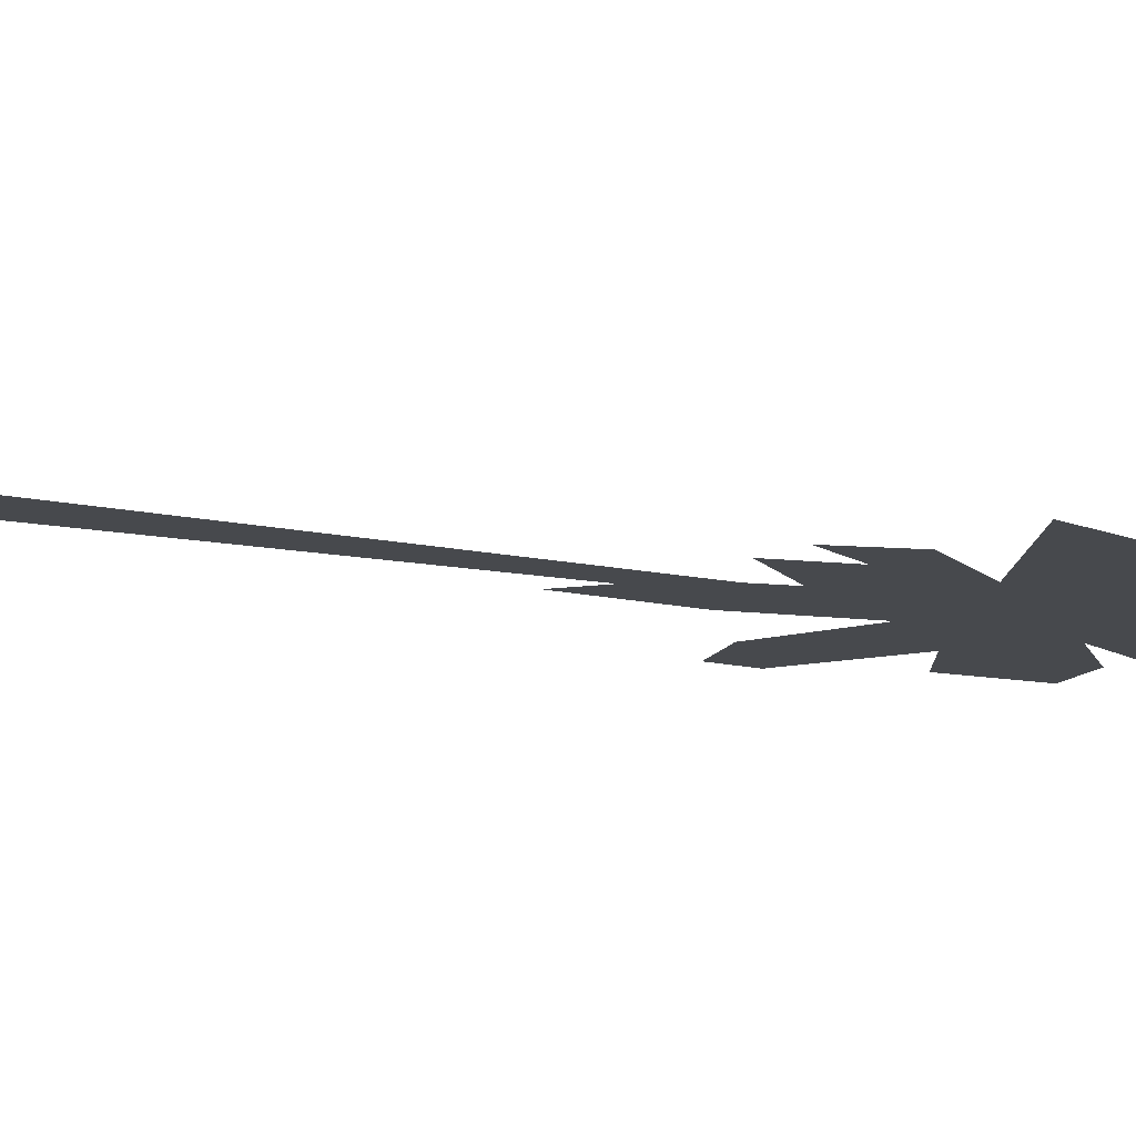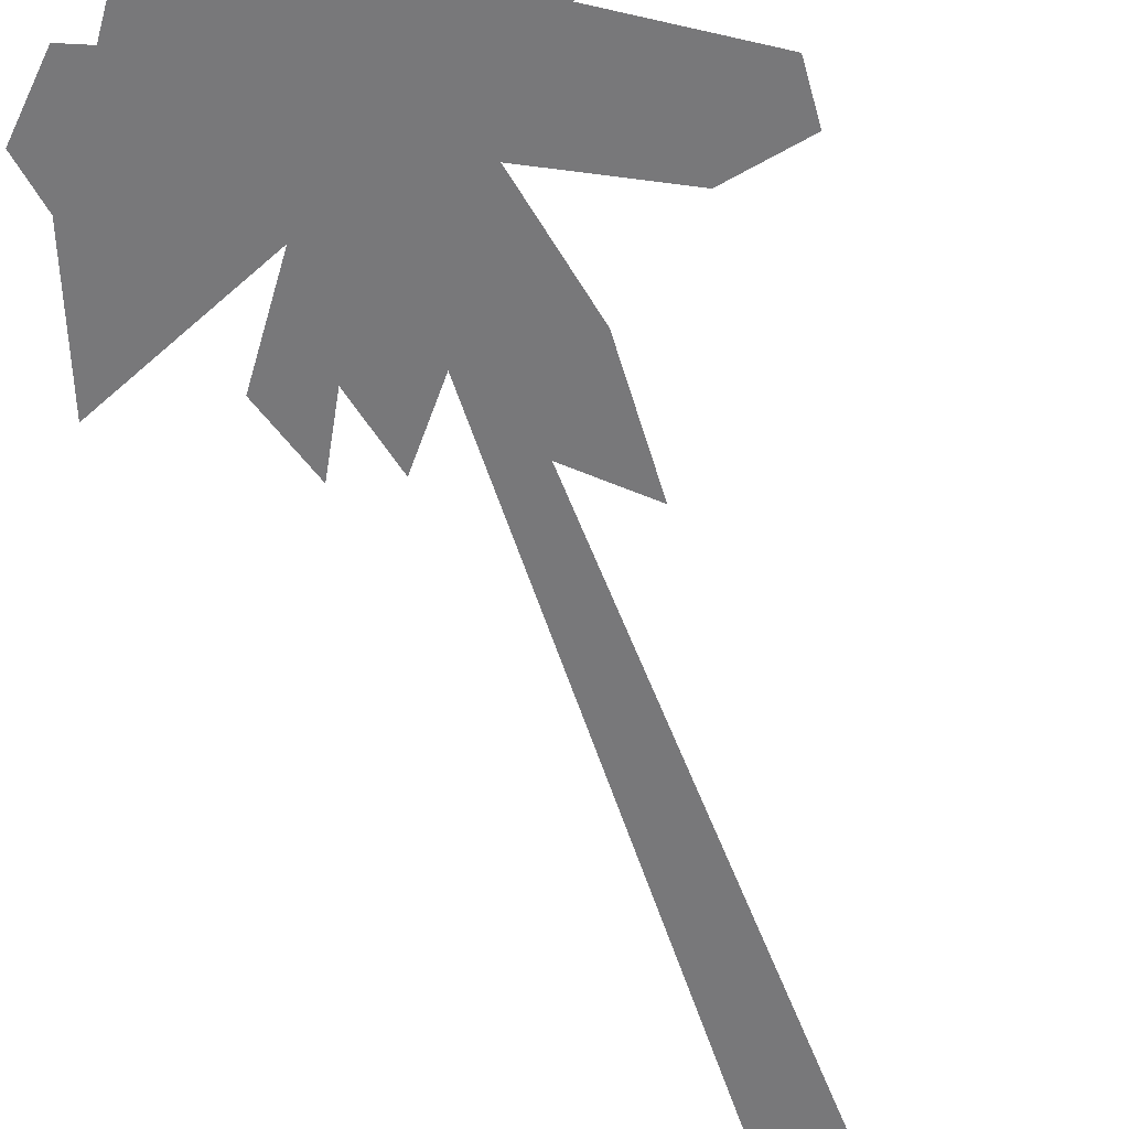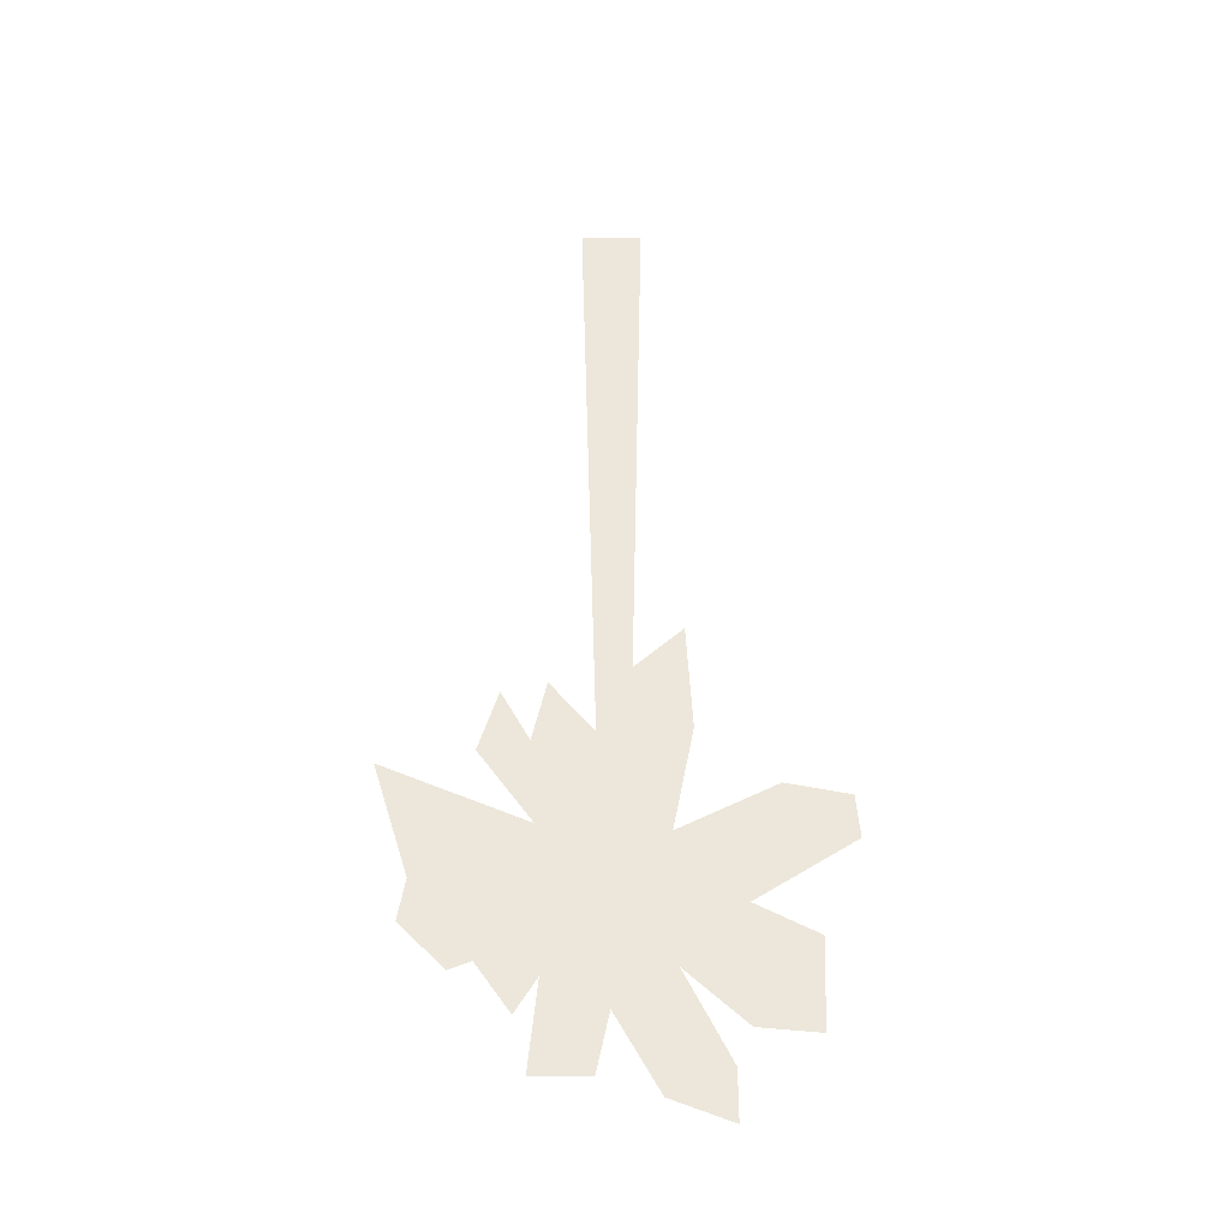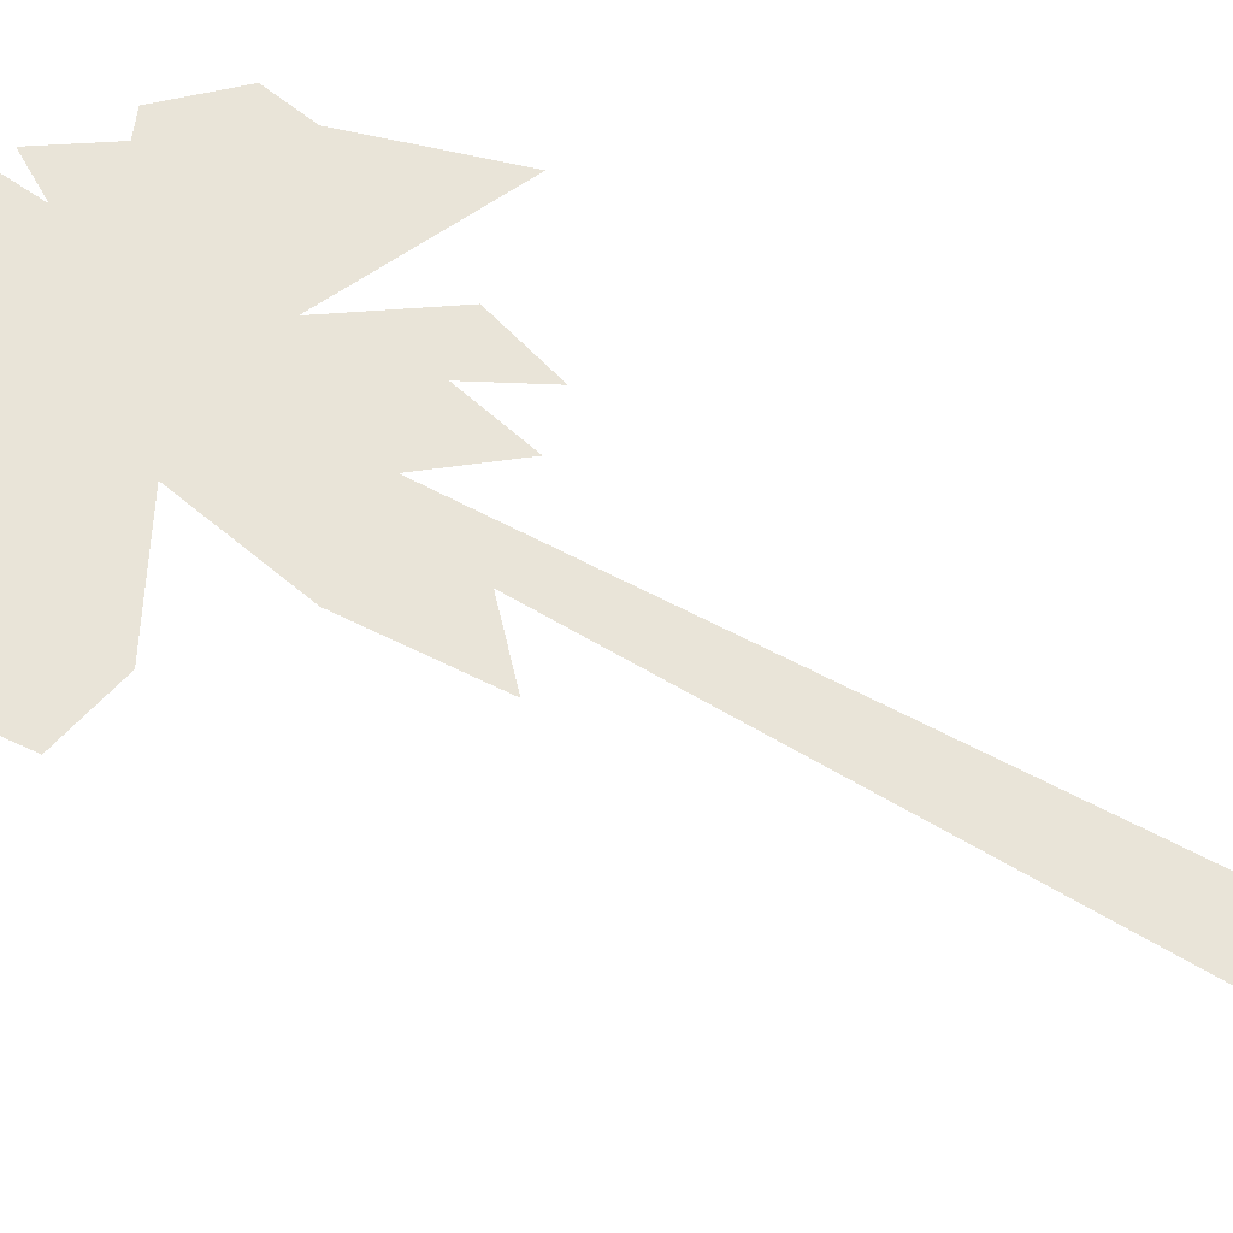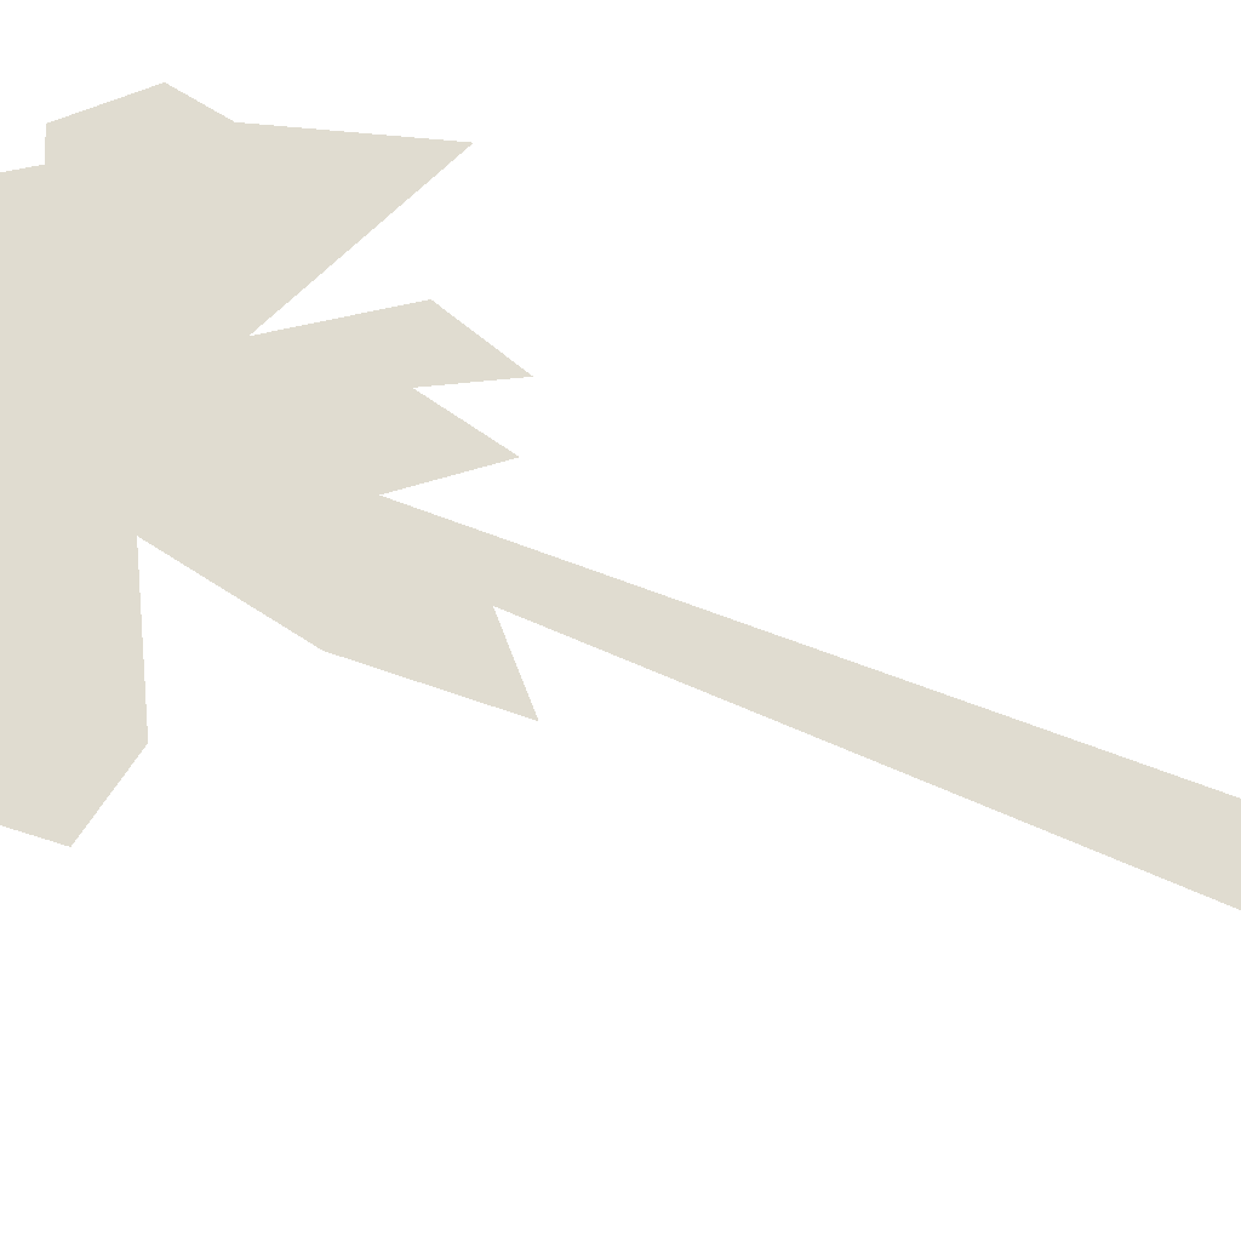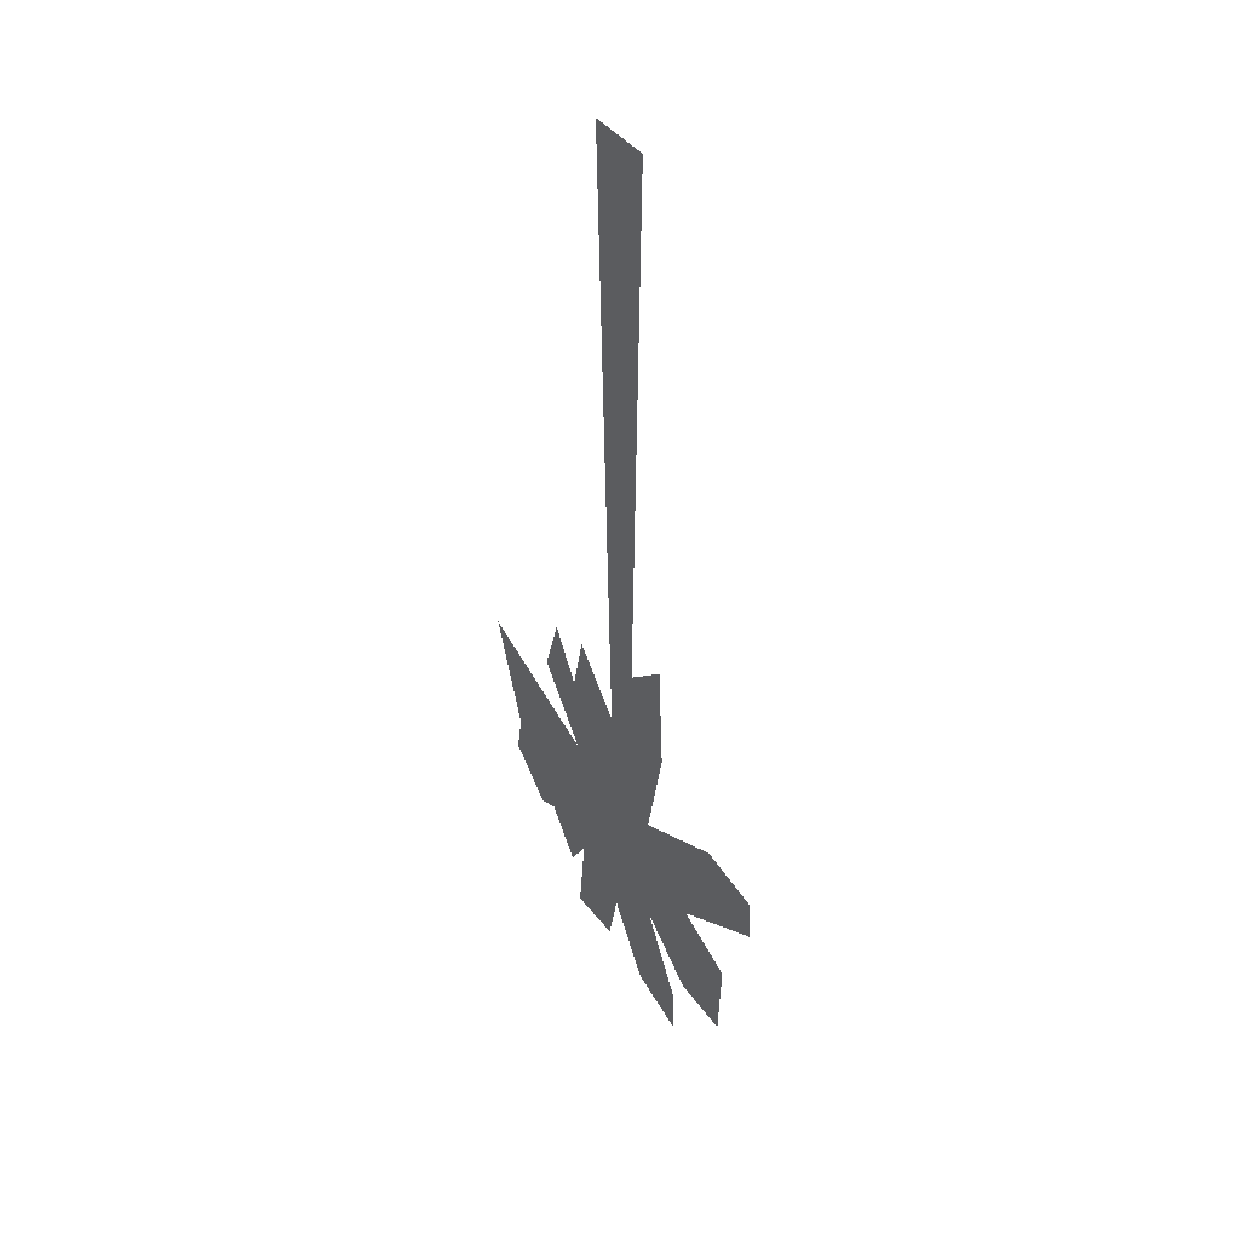
<metadata>
{"format":"obj","ext":"obj","renderer":"f3d","projection":"perspective","resolution":1024,"background":"white","views":[{"elev":-12.1,"azim":62.4,"up":"+Y"},{"elev":-57.5,"azim":-160.5,"up":"+Y"},{"elev":-38.3,"azim":179.8,"up":"+Z"},{"elev":60.3,"azim":-59.5,"up":"+Y"},{"elev":69.5,"azim":-67.7,"up":"+Y"},{"elev":44.0,"azim":-125.4,"up":"+Z"}]}
</metadata>
<code>
o m1097
v -0.02395 -0.002604 0.6281
v 0.03396 -0.002604 0.6281
v 0.01493 -0.002604 -0.04336
v -0.01182 -0.002604 0.01244
v -0.04489 0.000816 -0.06729
v -0.06391 0.000816 0.03391
v -0.05812 0.000816 0.1377
v -0.003556 0.000816 0.08649
v 0.01132 0.000816 0.022
v 0.05762 0.000816 0.07987
v 0.07085 0.000816 0.02035
v 0.09731 0.000816 0.06995
v 0.1155 0.000816 0.01043
v 0.06589 0.000816 -0.06067
v 0.1982 0.000816 -0.002801
v 0.1651 0.000816 -0.1119
v 0.1717 0.000816 -0.1516
v 0.1304 0.000816 -0.1946
v 0.1105 0.000816 -0.1863
v 0.07912 0.000816 -0.2326
v 0.05928 0.000816 -0.1996
v 0.06754 0.000816 -0.2839
v 0.01629 0.000816 -0.2839
v 0.004711 0.000816 -0.2277
v -0.03497 0.000816 -0.3004
v -0.08954 0.000816 -0.3219
v -0.08954 0.000816 -0.2756
v -0.0482 0.000816 -0.1913
v -0.1028 0.000816 -0.2426
v -0.1573 0.000816 -0.2475
v -0.1606 0.000816 -0.1632
v -0.1044 0.000816 -0.1334
v -0.1954 0.000816 -0.0739
v -0.1921 0.000816 -0.03256
v -0.1342 0.000816 -0.02099
f 1 3 2
f 34 32 33
f 32 34 35
f 32 35 5
f 32 5 29
f 29 5 28
f 7 5 6
f 5 7 8
f 5 8 25
f 25 8 24
f 24 8 9
f 24 9 23
f 23 9 10
f 23 10 21
f 23 21 22
f 28 26 27
f 26 28 25
f 25 28 5
f 32 30 31
f 30 32 29
f 10 14 21
f 14 10 11
f 14 11 13
f 13 11 12
f 14 20 21
f 20 14 15
f 20 15 19
f 19 15 18
f 18 15 16
f 17 18 16
f 1 4 3

</code>
